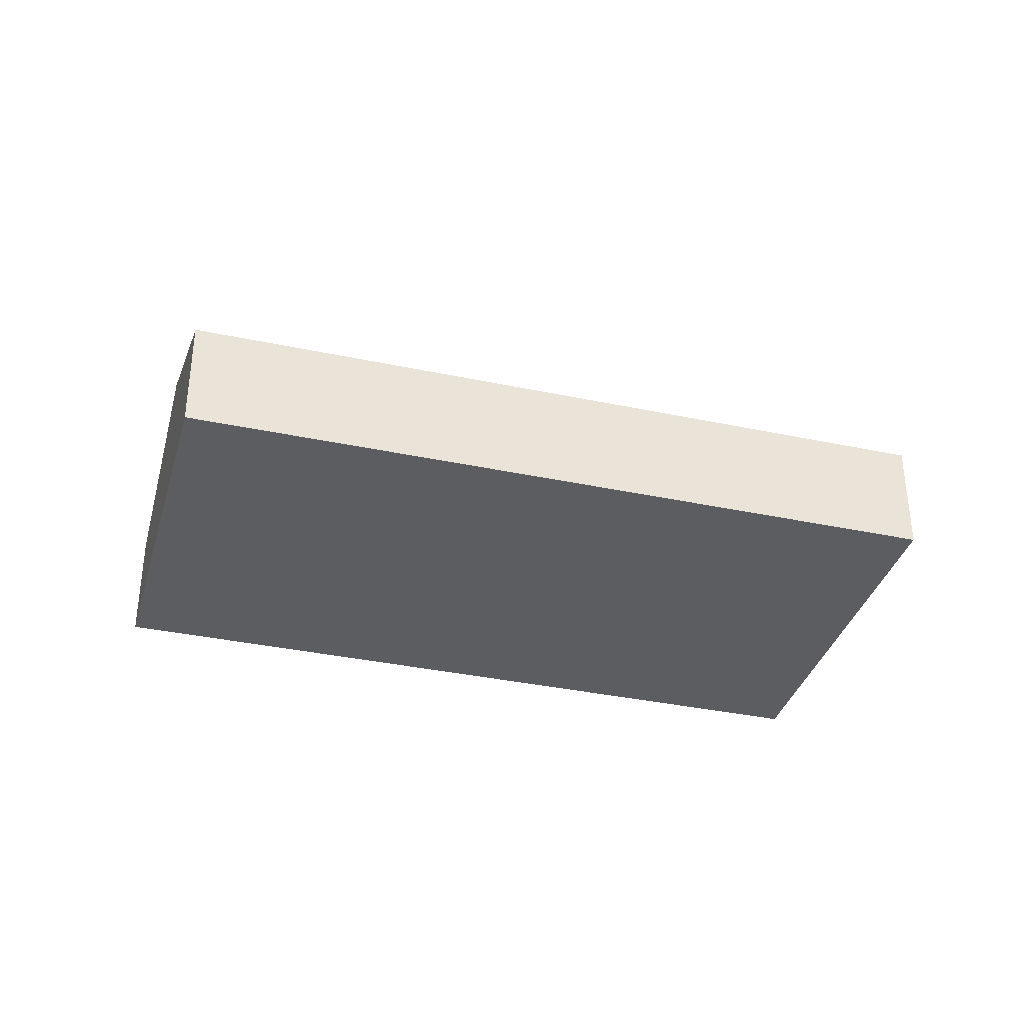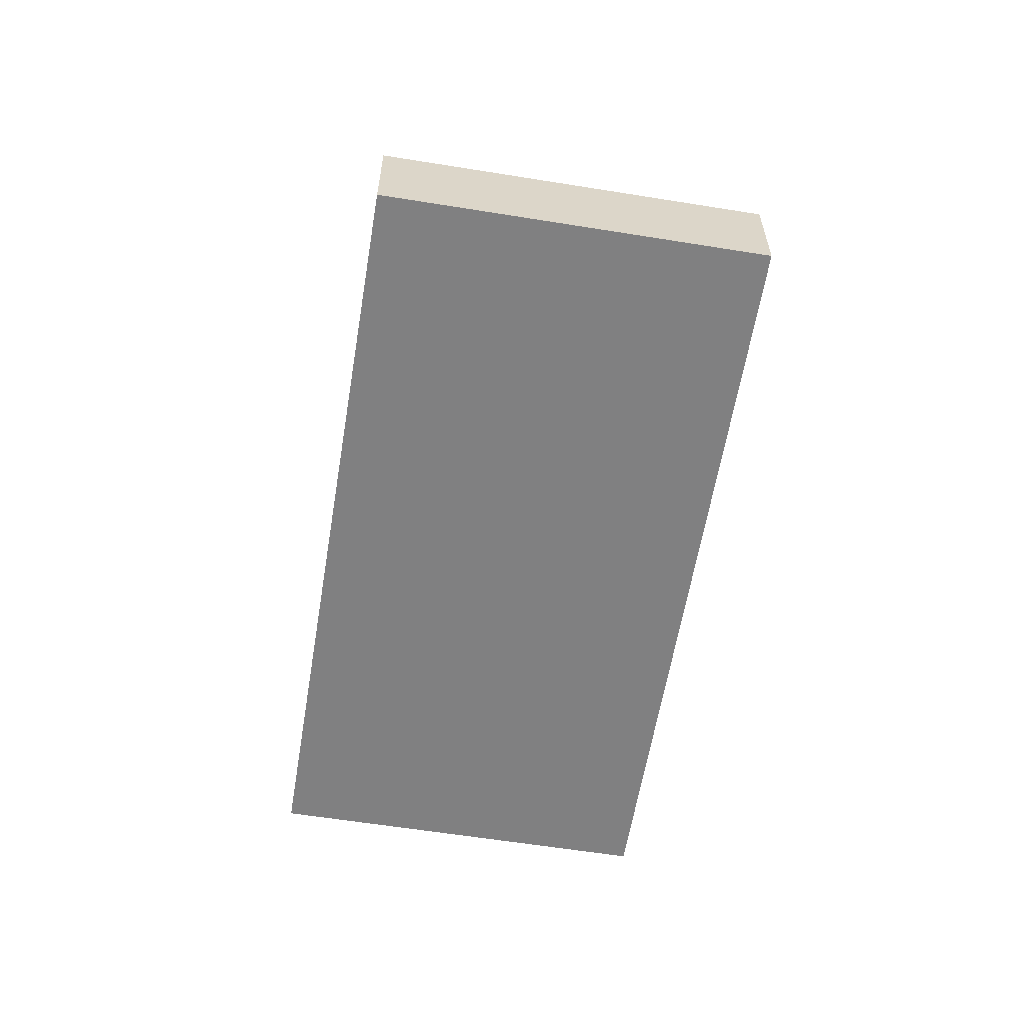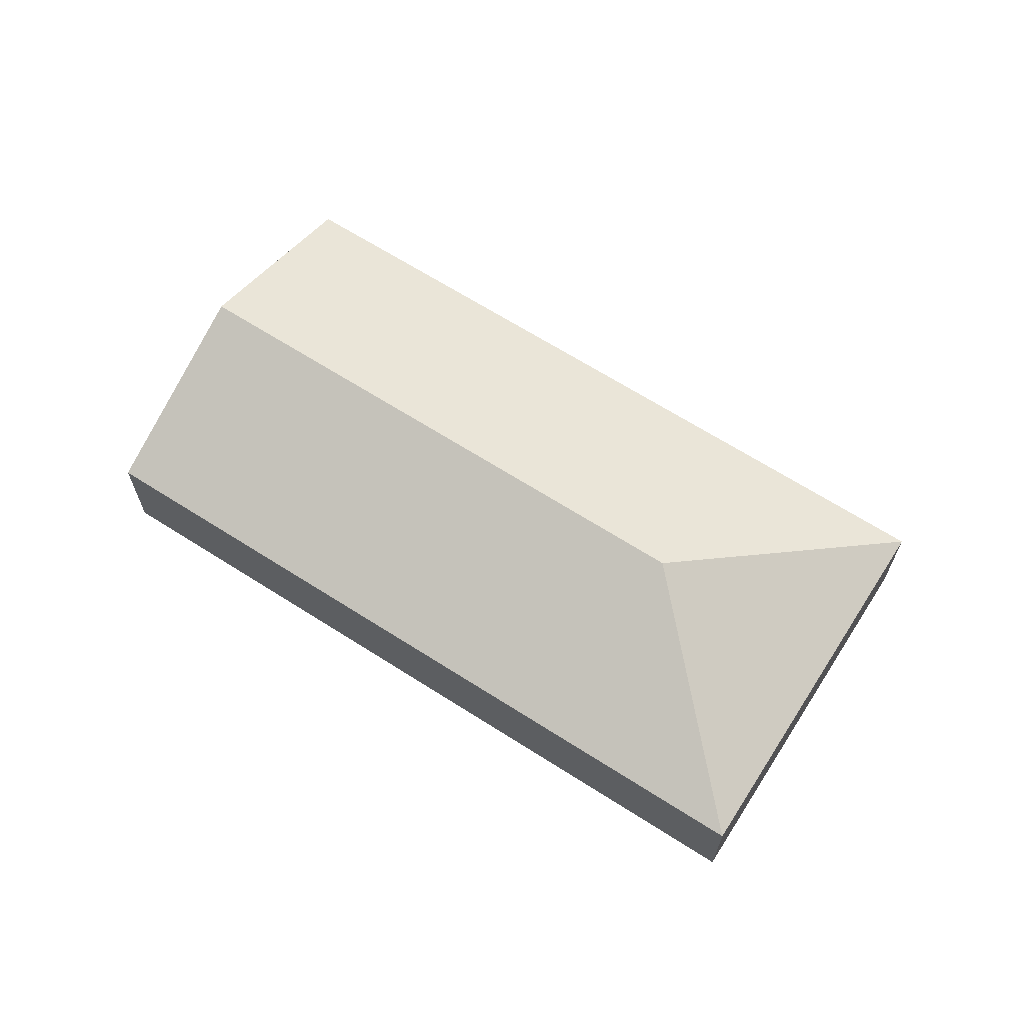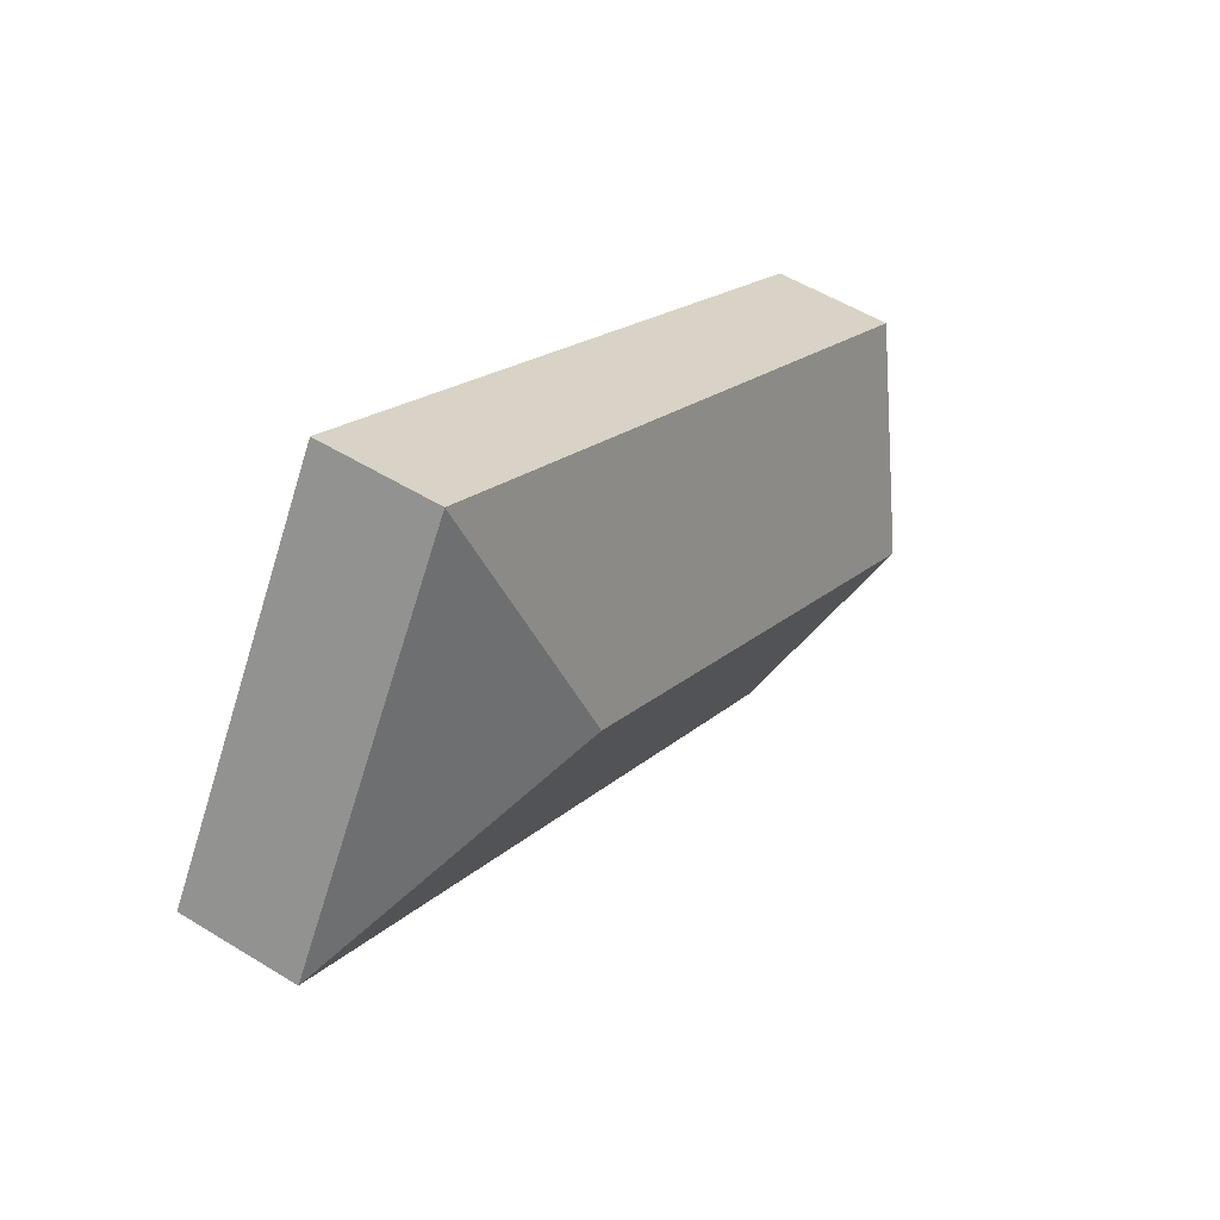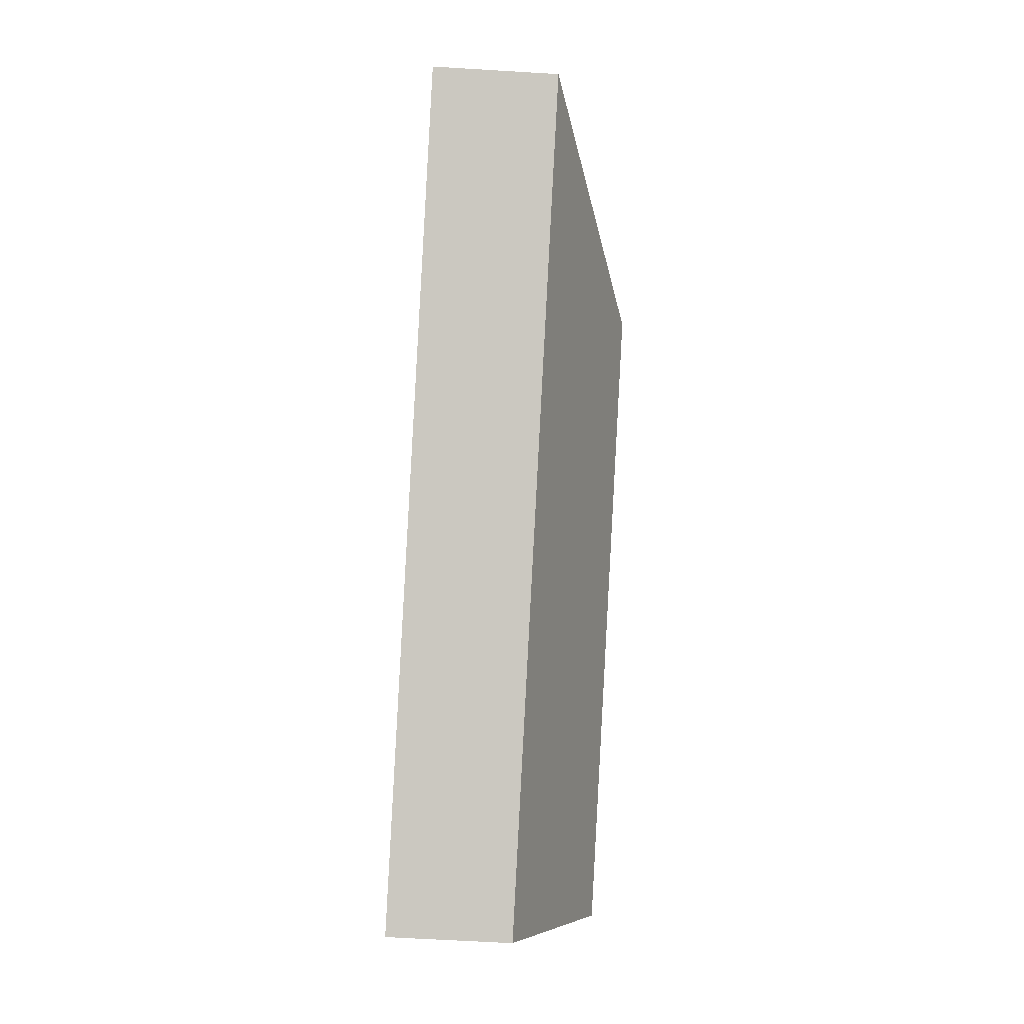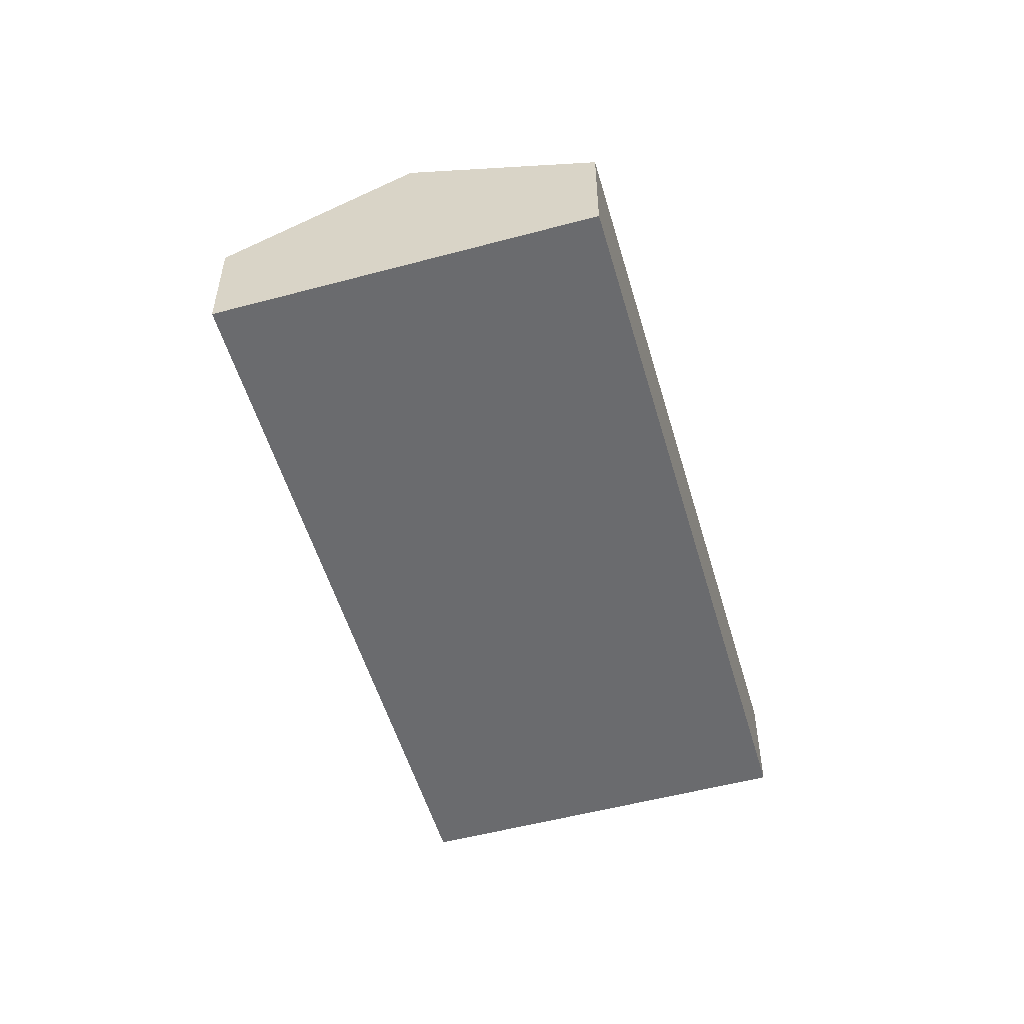
<metadata>
{"format":"obj","ext":"obj","renderer":"f3d","projection":"perspective","resolution":1024,"background":"white","views":[{"elev":-35.7,"azim":-47.9,"up":"+Y"},{"elev":-60.2,"azim":48.4,"up":"+Y"},{"elev":66.4,"azim":0.4,"up":"+Y"},{"elev":53.3,"azim":123.4,"up":"+Z"},{"elev":-59.6,"azim":86.4,"up":"+Z"},{"elev":-53.3,"azim":-106.2,"up":"+Y"}]}
</metadata>
<code>
v  1.631 0.87 -2.587
v  4.585 1.517 1.082
v  6.694 0.87 0.604
v  0.816 1.517 -1.294
v  5.063 0.87 3.191
v  0 0.87 5.327e-17
v  1.631 1.584e-16 -2.587
v  0.816 7.923e-17 -1.294
v  0 0 0
v  5.063 -1.954e-16 3.191
v  6.694 -3.698e-17 0.604
g defaultobject
f 1 2 3
f 2 1 4
f 2 5 3
f 5 4 6
f 4 5 2
f 7 4 1
f 4 7 8
f 4 8 6
f 6 8 9
f 9 5 6
f 5 9 10
f 10 3 5
f 3 10 11
f 11 1 3
f 1 11 7
f 8 10 9
f 10 8 7
f 10 7 11

</code>
